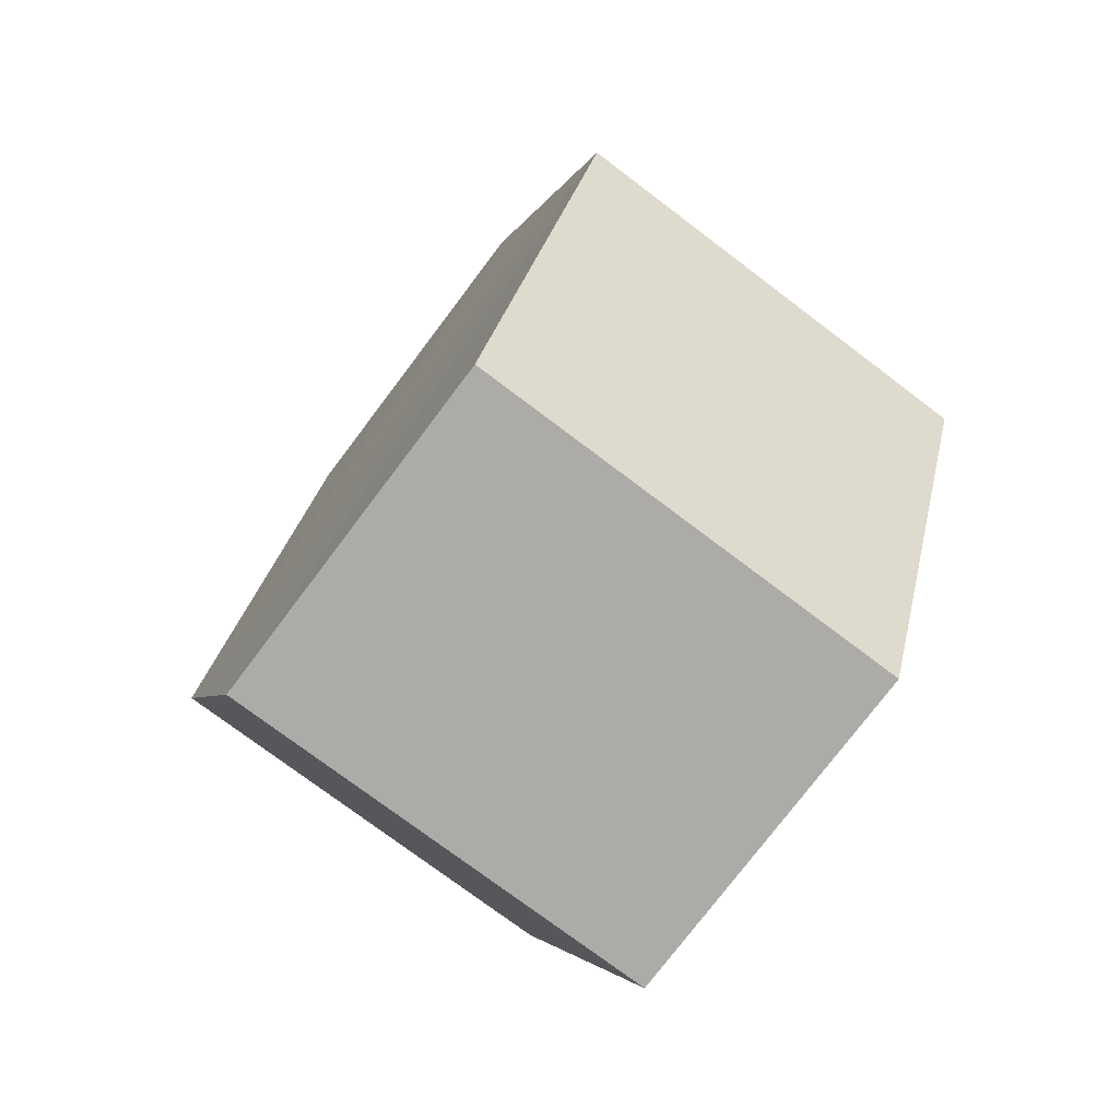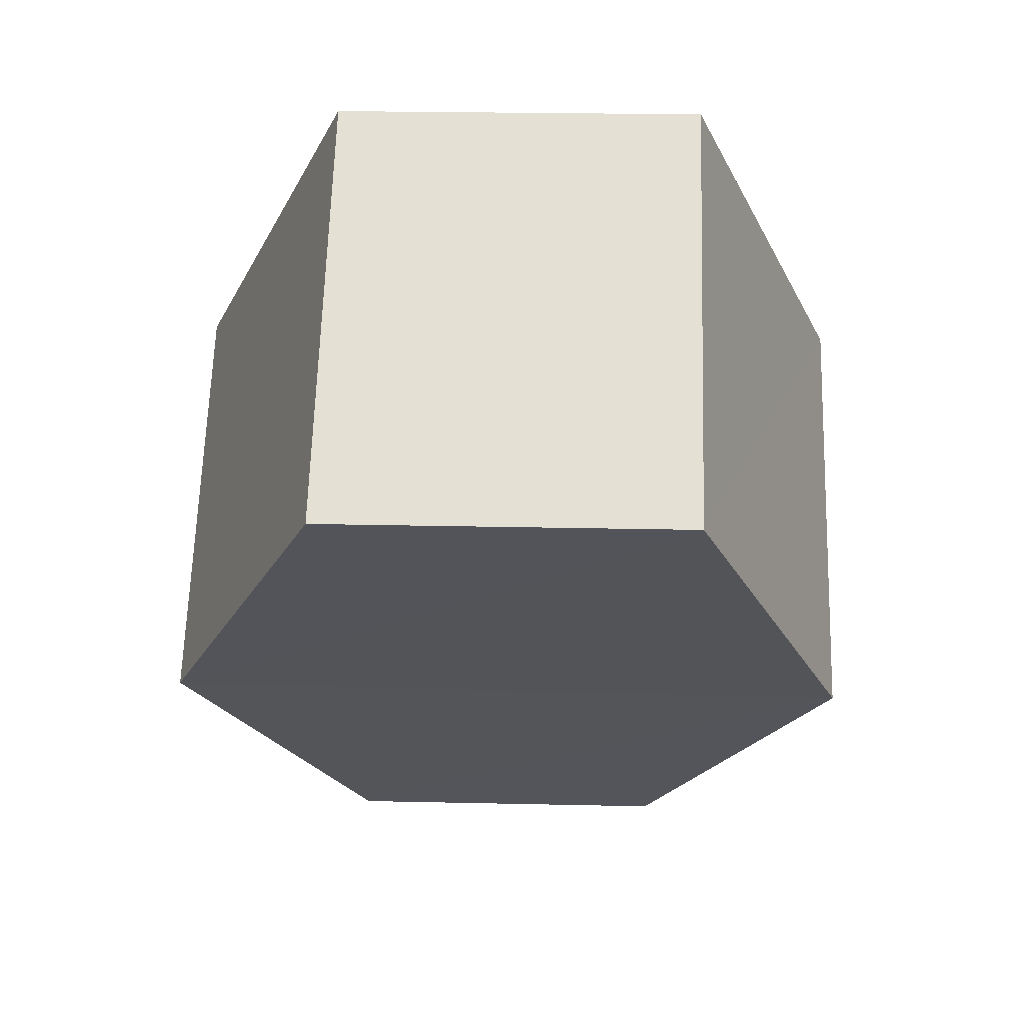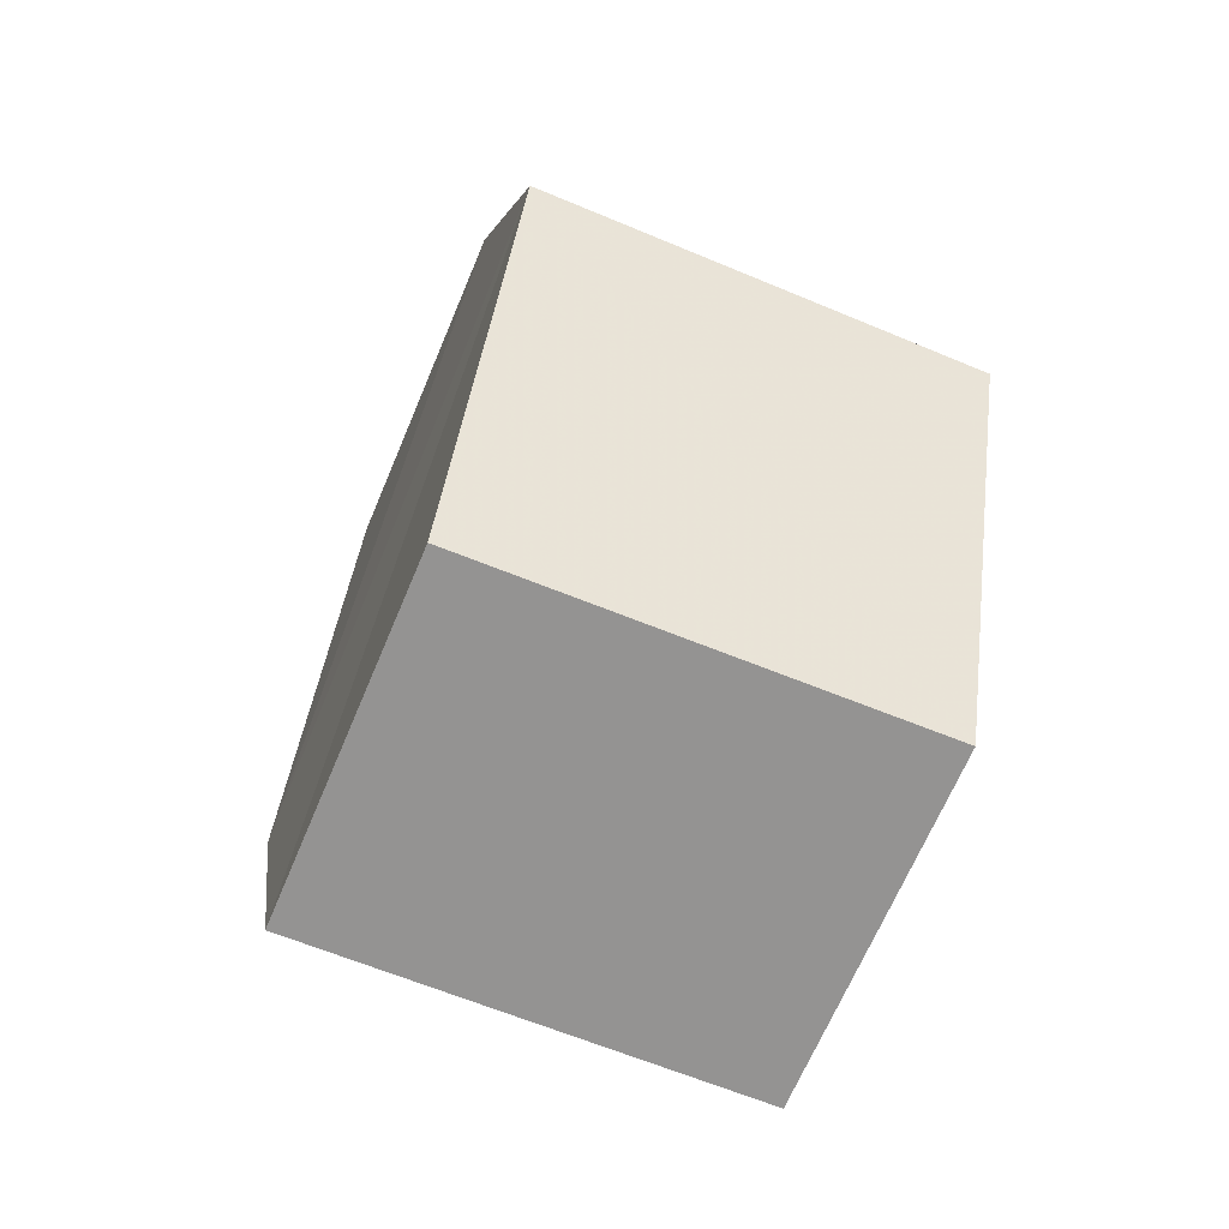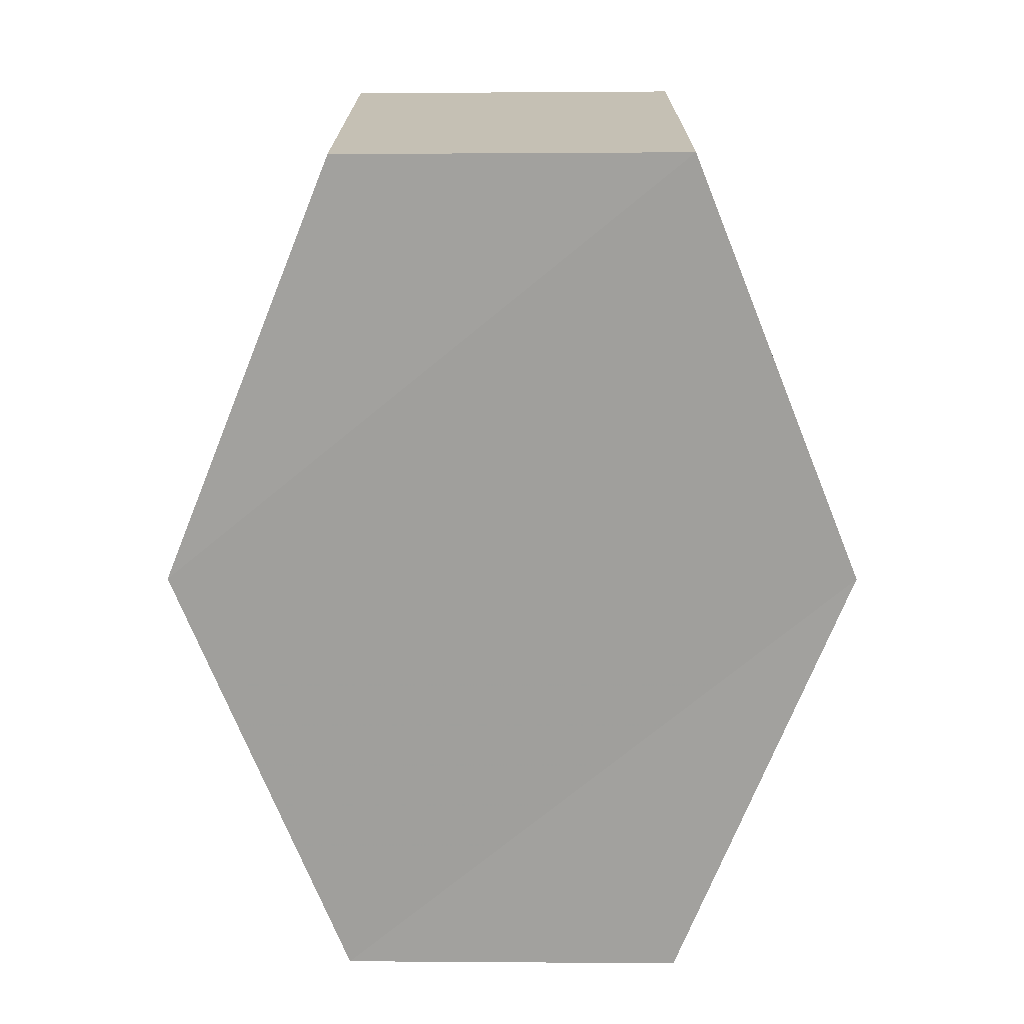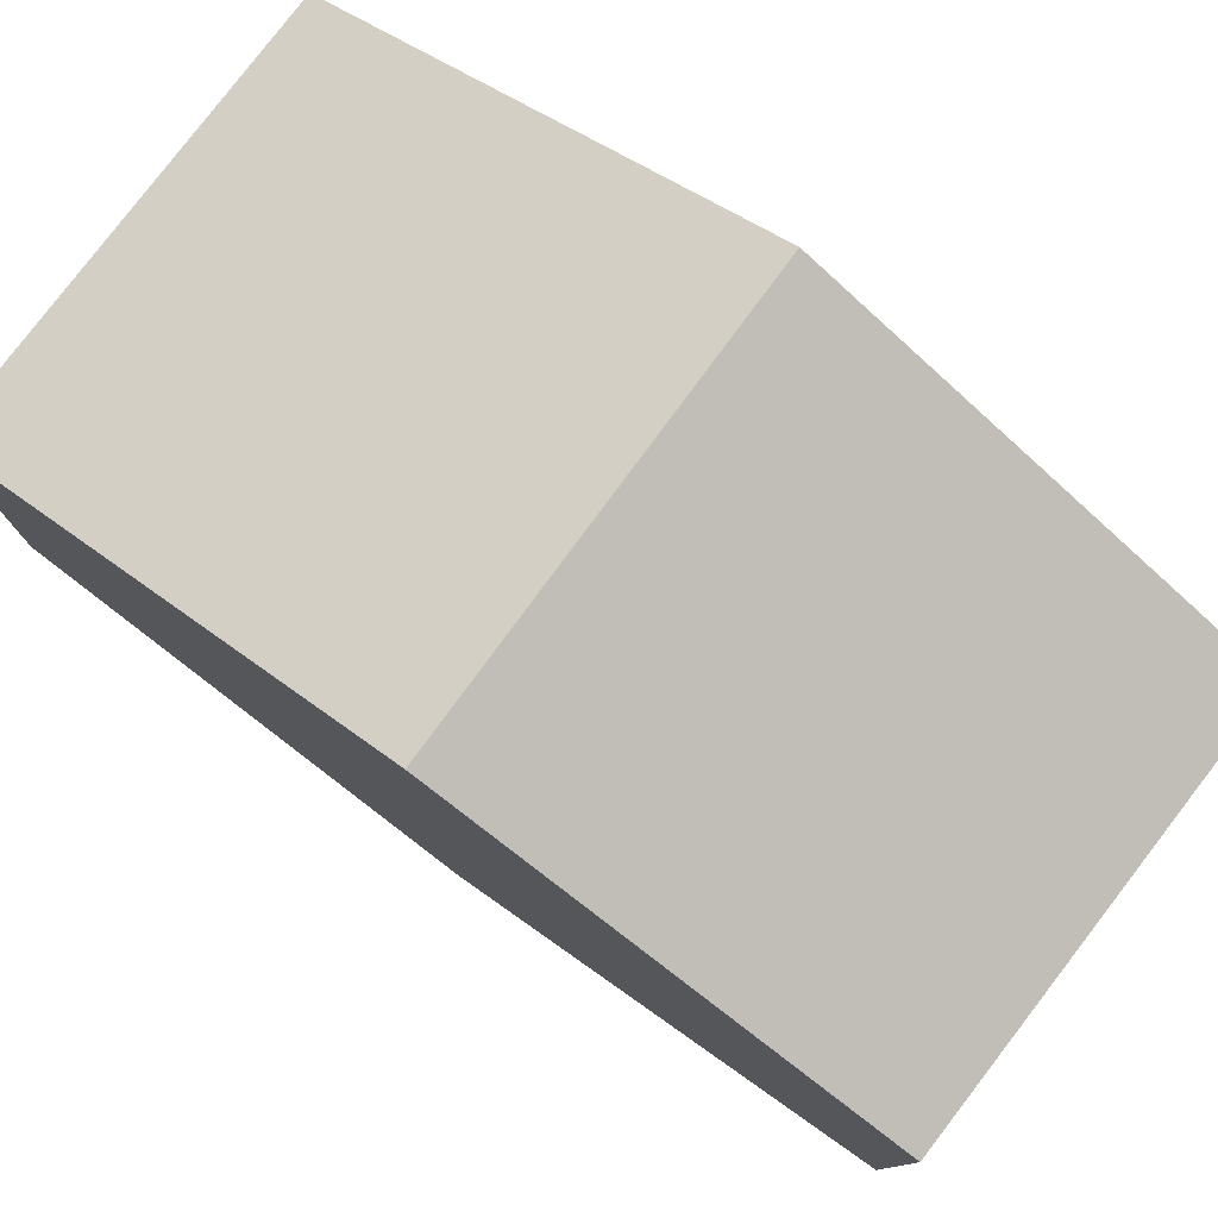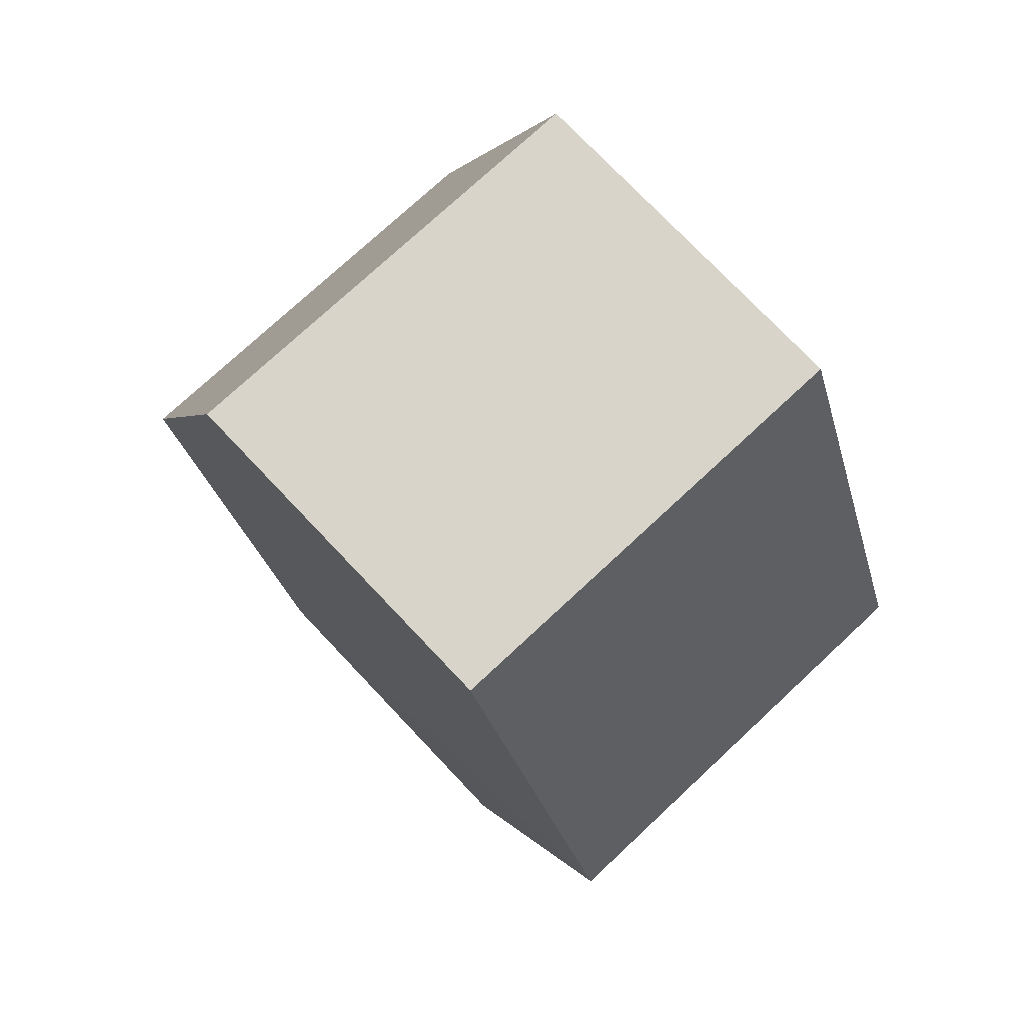
<metadata>
{"format":"obj","ext":"obj","renderer":"f3d","projection":"perspective","resolution":1024,"background":"white","views":[{"elev":-75.8,"azim":-37.0,"up":"+Y"},{"elev":65.9,"azim":91.8,"up":"+Y"},{"elev":-67.1,"azim":157.7,"up":"+Y"},{"elev":18.5,"azim":90.2,"up":"+Y"},{"elev":79.0,"azim":126.5,"up":"+Z"},{"elev":75.4,"azim":-43.1,"up":"+Y"}]}
</metadata>
<code>
o 1173
v 2230 1871 9.704
v 2230 1871 9.696
v 2230 1871 9.696
v 2230 1871 9.692
v 2230 1871 9.696
v 2230 1871 9.692
v 2230 1871 9.708
v 2230 1871 9.696
v 2230 1871 9.704
v 2230 1871 9.692
v 2230 1871 9.708
v 2230 1871 9.696
v 2230 1871 9.692
v 2230 1871 9.708
v 2230 1871 9.704
v 2230 1871 9.696
v 2230 1871 9.696
v 2230 1871 9.704
v 2230 1871 9.696
v 2230 1871 9.704
v 2230 1871 9.708
v 2230 1871 9.704
v 2230 1871 9.704
v 2230 1871 9.692
v 2230 1871 9.696
v 2230 1871 9.696
v 2230 1871 9.704
v 2230 1871 9.708
v 2230 1871 9.704
v 2230 1871 9.708
v 2230 1871 9.692
v 2230 1871 9.696
v 2230 1871 9.704
v 2230 1871 9.704
v 2230 1871 9.696
v 2230 1871 9.704
f 1 2 3
f 2 4 5
f 1 6 7
f 7 8 9
f 10 8 4
f 11 4 8
f 6 12 13
f 14 12 15
f 16 13 17
f 18 16 19
f 11 20 21
f 10 21 20
f 22 21 23
f 24 20 25
f 26 22 27
f 26 28 24
f 28 29 30
f 31 29 32
f 33 30 34
f 35 33 36

</code>
